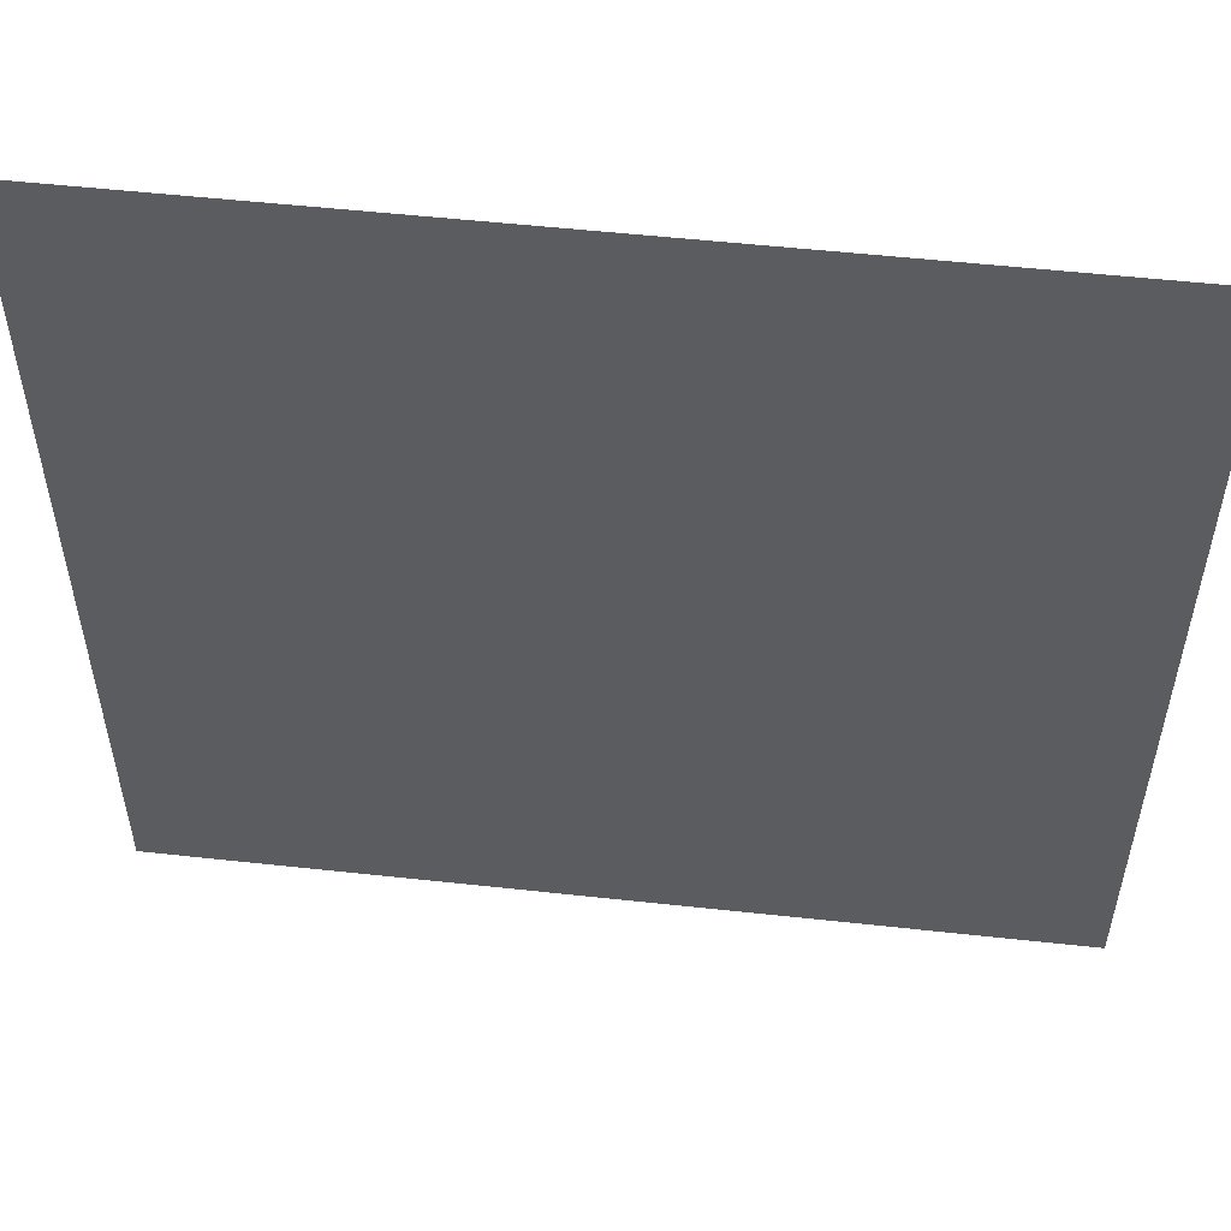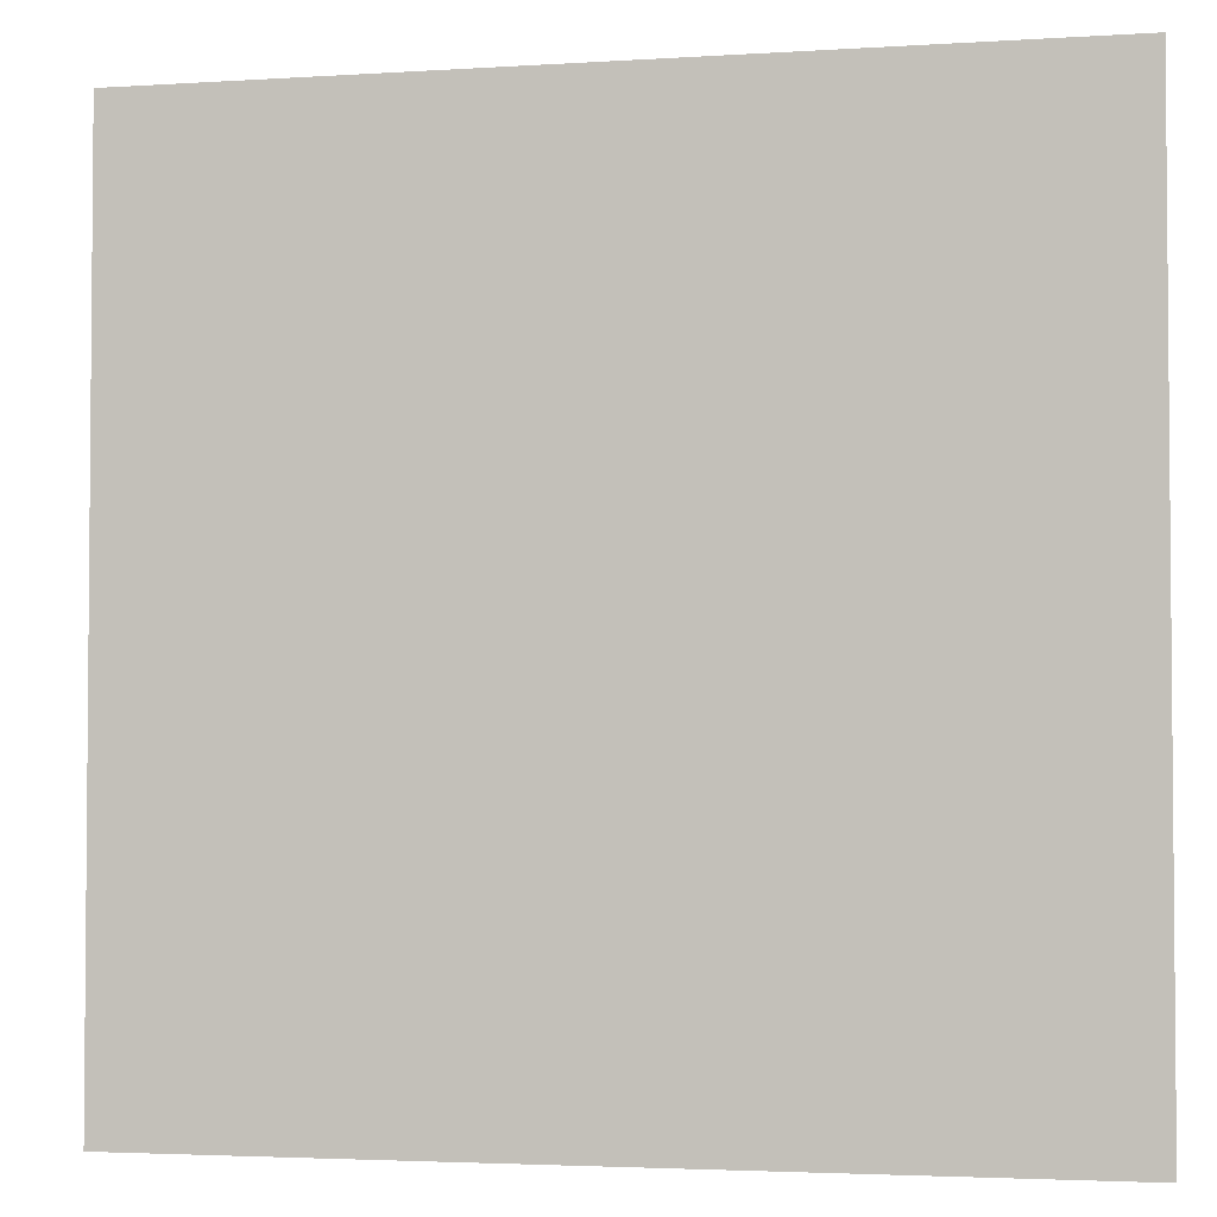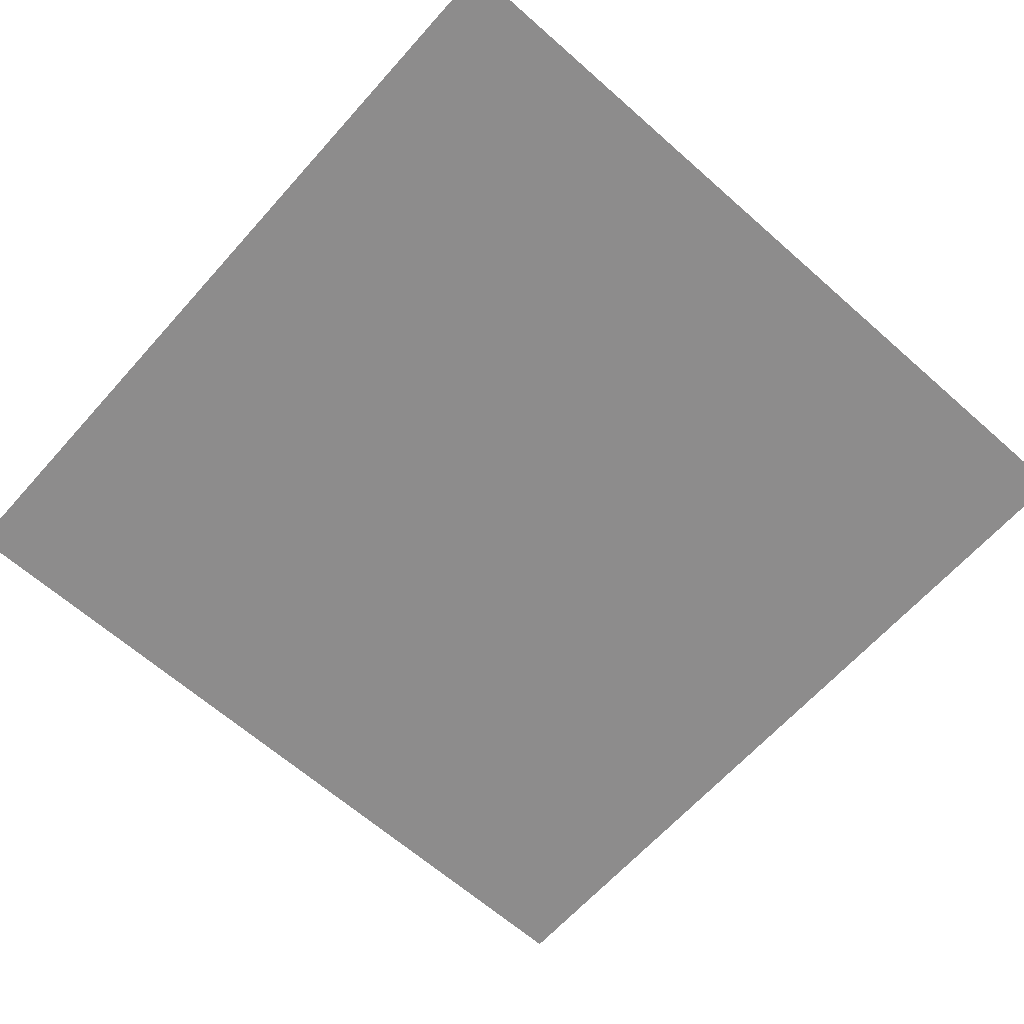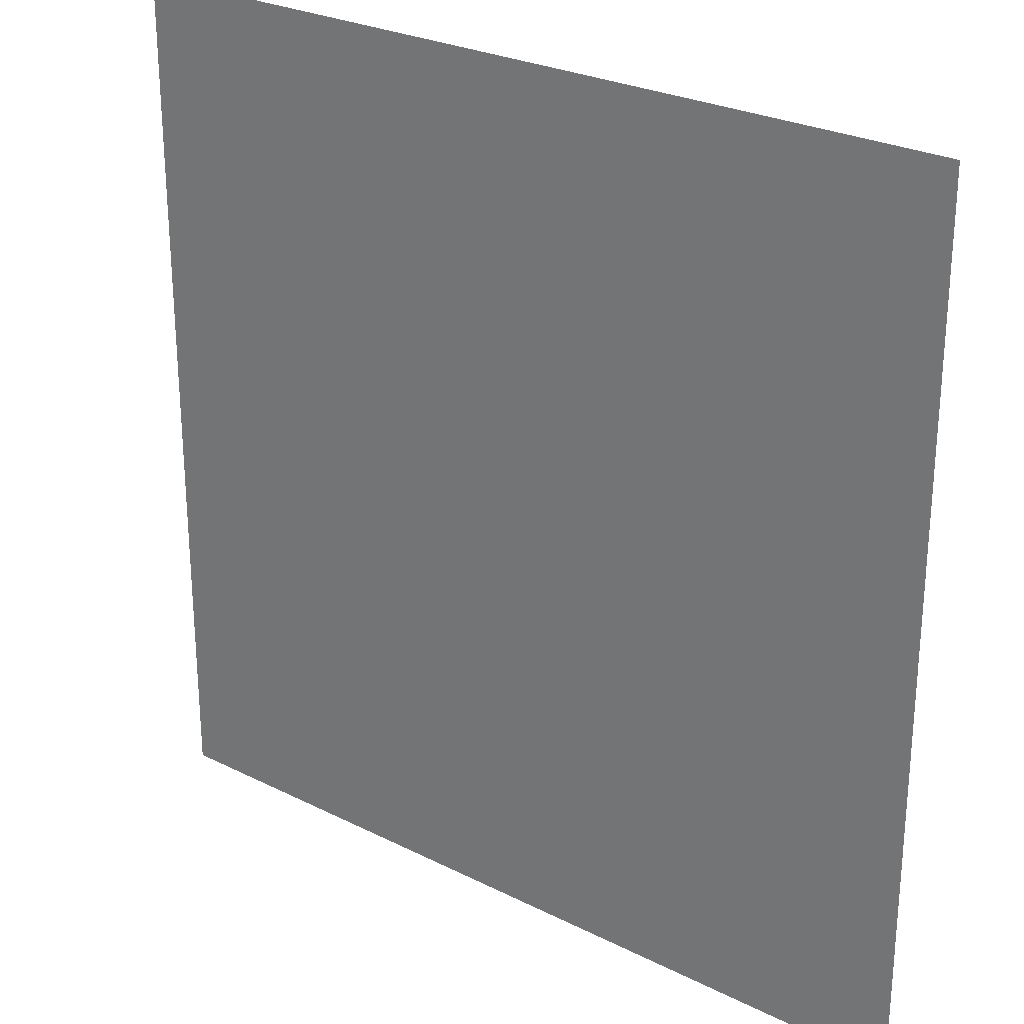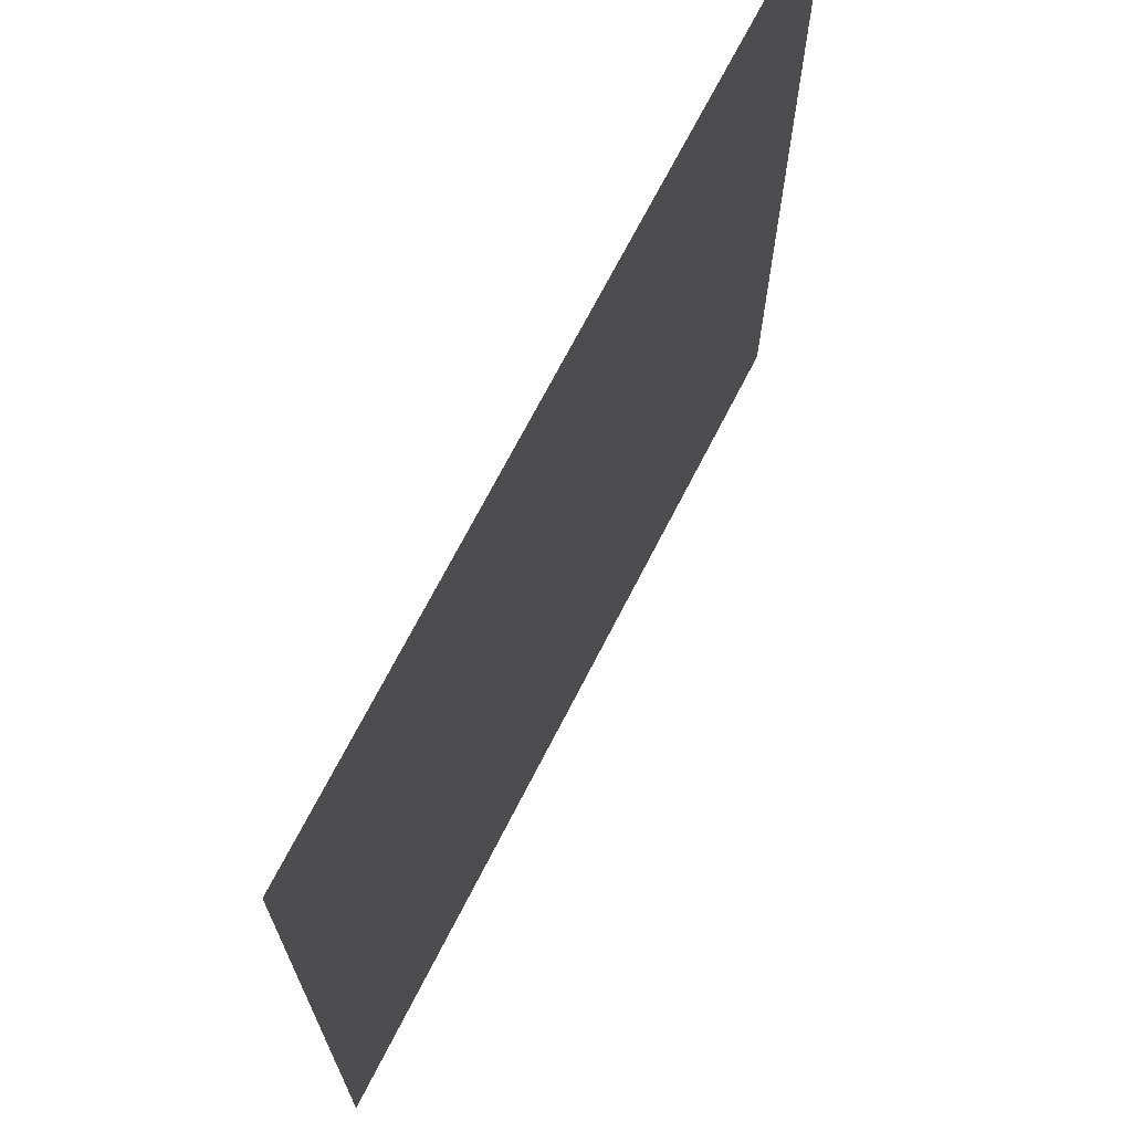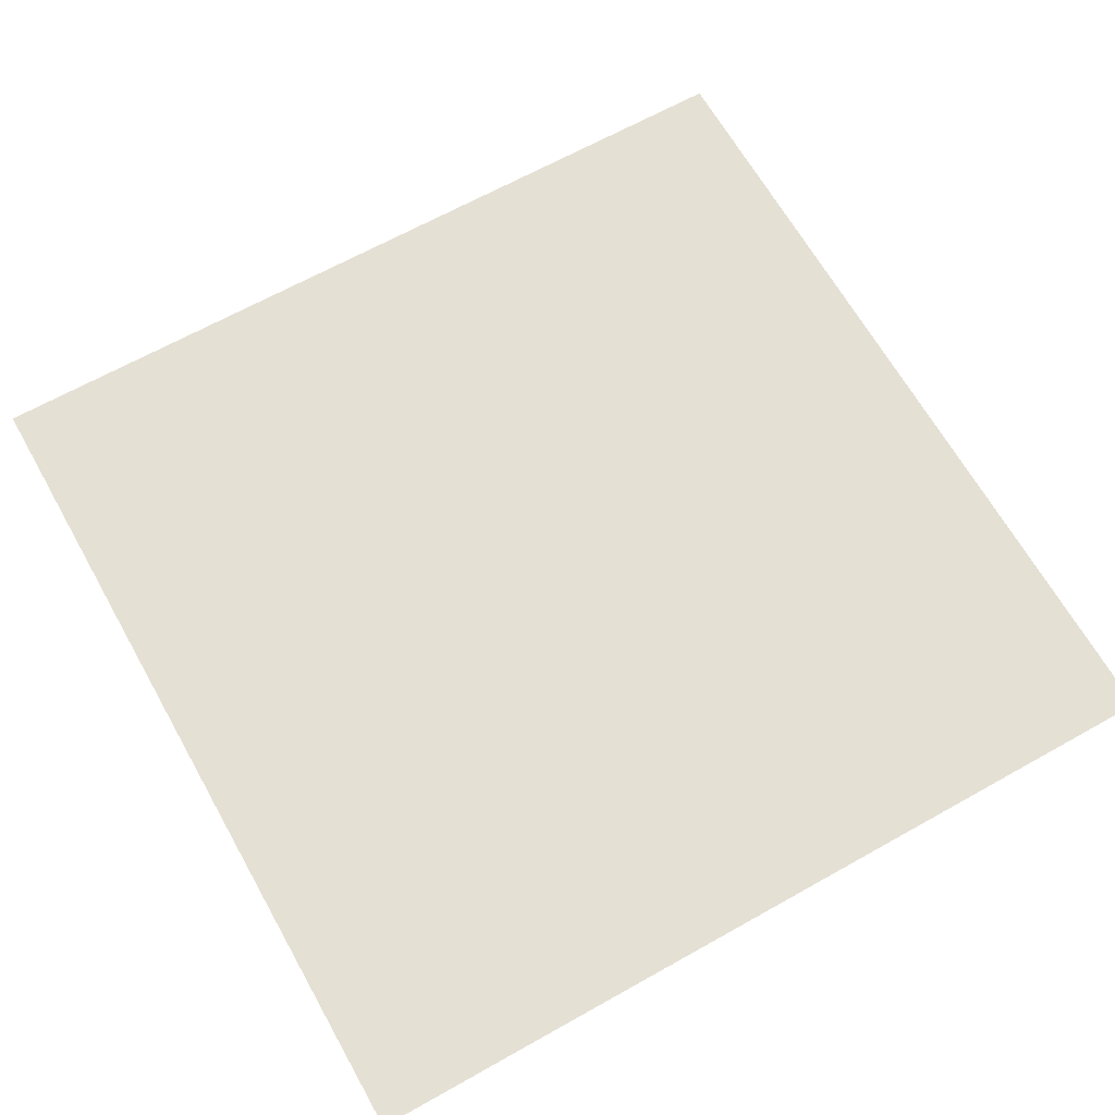
<metadata>
{"format":"obj","ext":"obj","renderer":"f3d","projection":"perspective","resolution":1024,"background":"white","views":[{"elev":54.4,"azim":6.6,"up":"+Y"},{"elev":-3.1,"azim":-167.5,"up":"+Y"},{"elev":-64.3,"azim":48.3,"up":"+Z"},{"elev":26.6,"azim":38.2,"up":"+Y"},{"elev":70.2,"azim":-62.9,"up":"+Y"},{"elev":65.9,"azim":60.6,"up":"+Z"}]}
</metadata>
<code>
v 0 0 11.29
v 250 0 11.29
v 0 250 11.29
v 250 250 11.29
f 1 2 4 3

</code>
